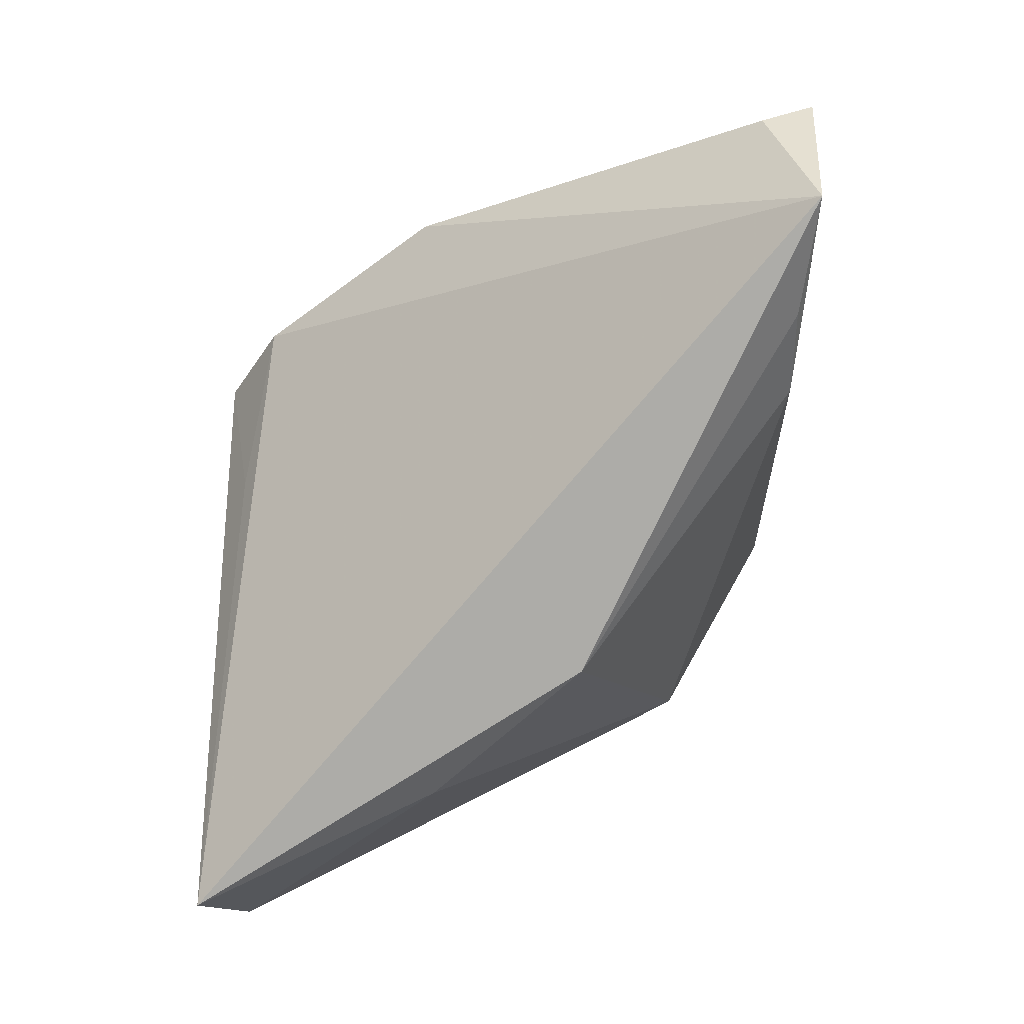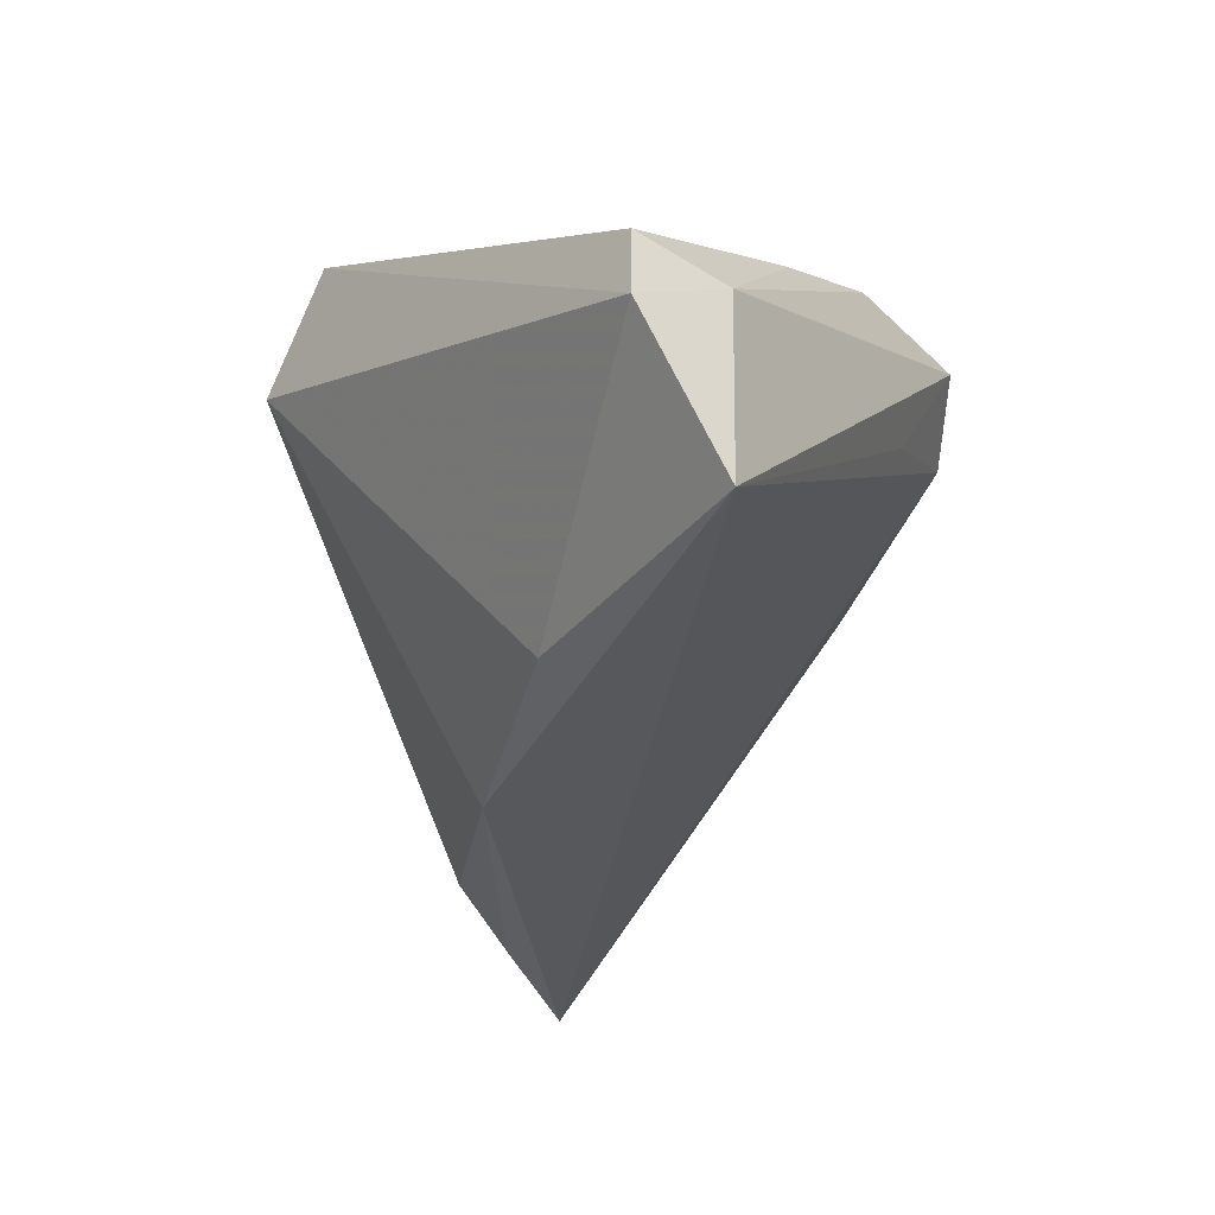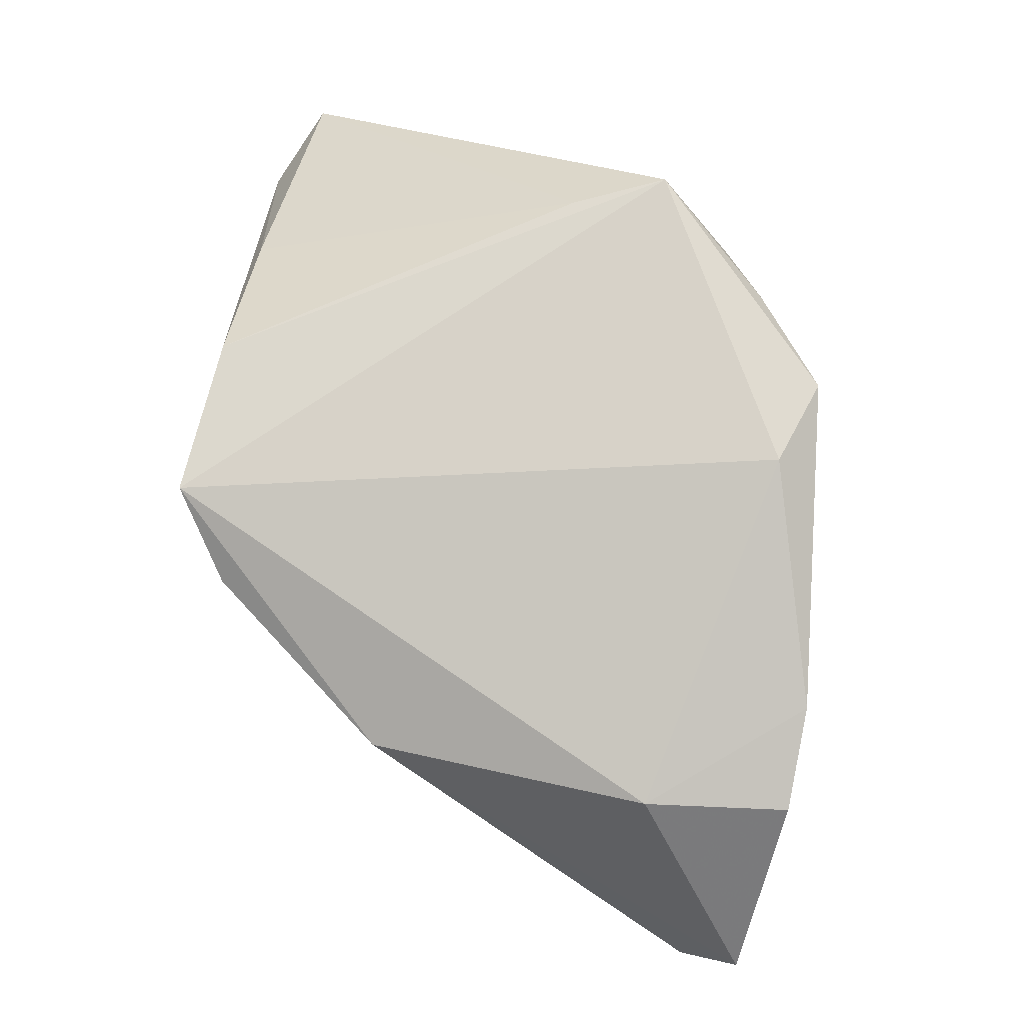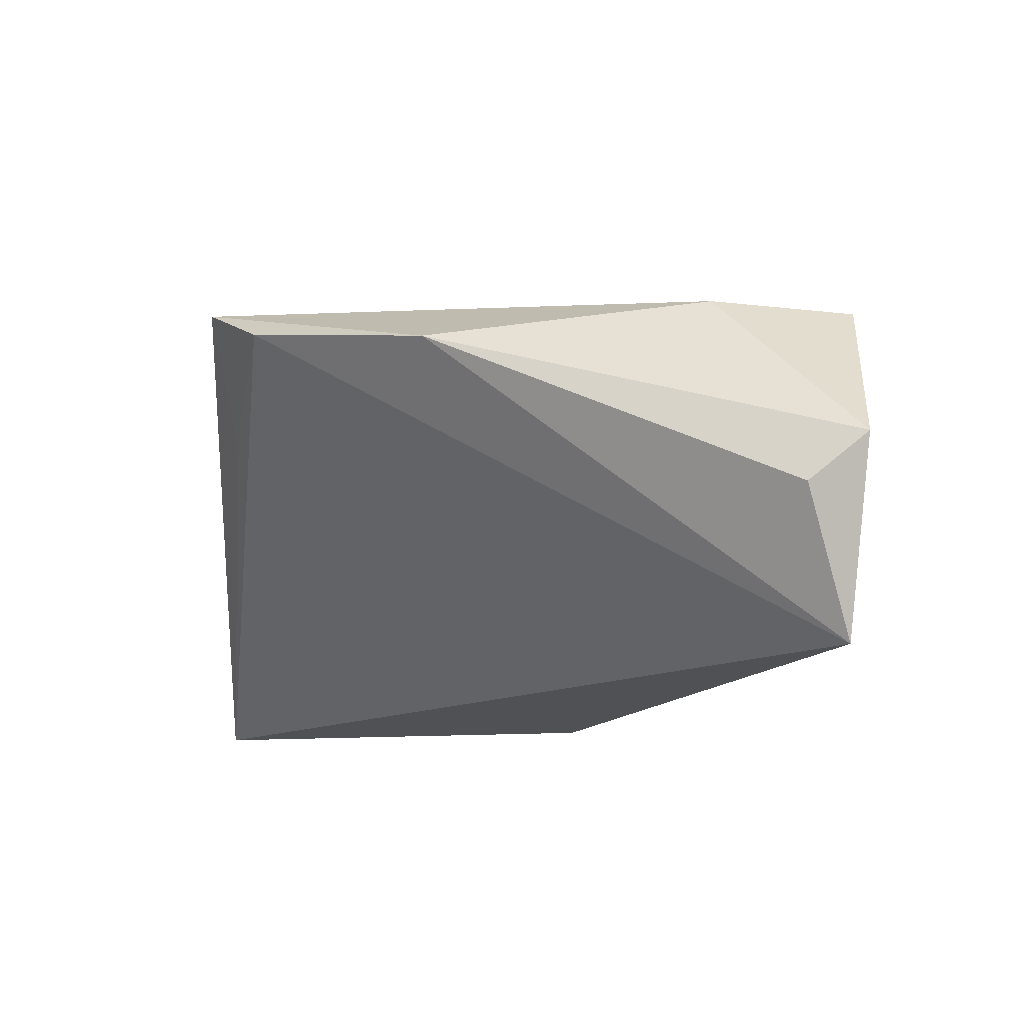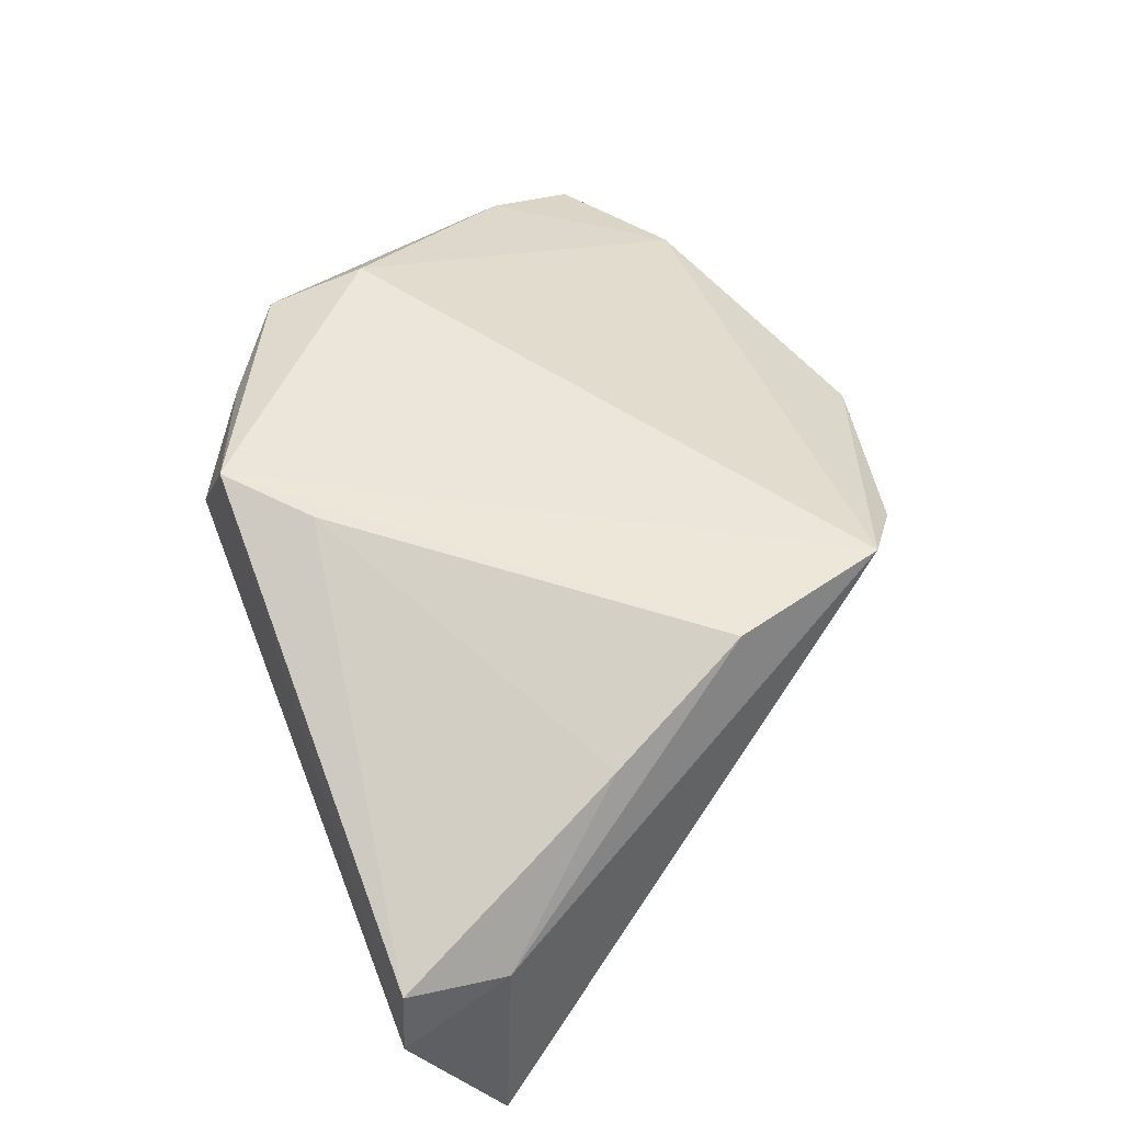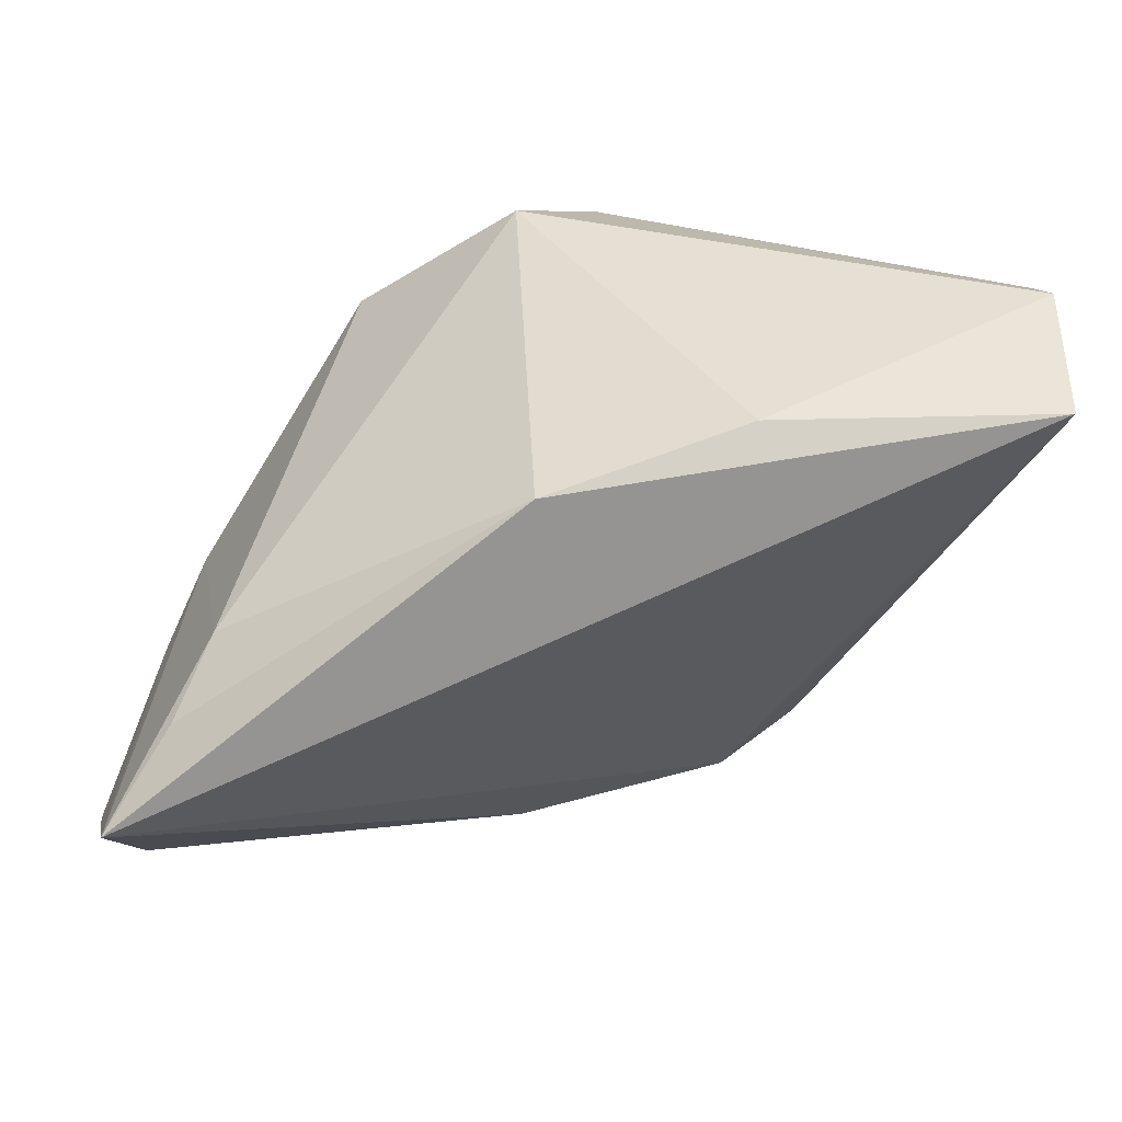
<metadata>
{"format":"obj","ext":"obj","renderer":"f3d","projection":"perspective","resolution":1024,"background":"white","views":[{"elev":-71.5,"azim":19.1,"up":"+Z"},{"elev":-32.8,"azim":-129.4,"up":"+Z"},{"elev":73.9,"azim":28.1,"up":"+Z"},{"elev":-12.4,"azim":17.4,"up":"+Z"},{"elev":44.2,"azim":-113.1,"up":"+Z"},{"elev":-76.4,"azim":173.3,"up":"+Z"}]}
</metadata>
<code>
v 0.04648 -0.03317 -0.0261
v -0.04135 0.009274 0.01042
v -0.01756 0.02025 -0.02644
v 0.04323 -0.01207 0.01607
v -0.02317 -0.03023 0.01455
v 0.0008965 -0.03817 0.009869
v -0.007871 0.02804 0.02252
v -0.03206 -0.01494 0.005557
v -0.04886 0.03519 -0.01149
v 0.0168 0.02872 0.02015
v -0.0484 0.03476 -0.003808
v 0.04374 -0.04038 -0.0102
v 0.00998 0.03519 0.01232
v 0.02769 0.02116 0.02212
v 0.0005395 0.03519 0.02392
v 0.0501 -0.03911 -0.005031
v 0.004387 0.009967 -0.02933
v 0.03194 -0.02997 0.01341
v 0.04659 -0.02281 0.01266
v -0.03189 -0.02376 0.01959
v -0.03653 -0.006122 0.01858
v -0.04914 0.02385 -0.00512
v -0.04964 0.0248 -0.02701
v 0.02766 0.01037 0.02392
v 0.04038 -0.02056 -0.02298
v 0.03718 -0.01105 -0.01856
f 23 20 22
f 21 20 15
f 21 22 20
f 15 20 24
f 24 14 15
f 3 17 23
f 3 13 17
f 9 11 15
f 15 13 9
f 23 22 9
f 9 22 11
f 9 3 23
f 13 3 9
f 15 14 10
f 10 13 15
f 14 13 10
f 15 11 7
f 7 21 15
f 14 24 4
f 16 6 12
f 5 6 20
f 17 13 26
f 26 25 17
f 26 13 14
f 14 4 26
f 12 6 1
f 23 17 1
f 17 25 1
f 1 16 12
f 1 5 23
f 6 5 1
f 25 26 1
f 1 26 4
f 1 4 19
f 19 16 1
f 2 7 11
f 21 7 2
f 11 22 2
f 22 21 2
f 18 16 19
f 6 16 18
f 20 6 18
f 19 4 18
f 18 24 20
f 18 4 24
f 8 20 23
f 23 5 8
f 8 5 20

</code>
